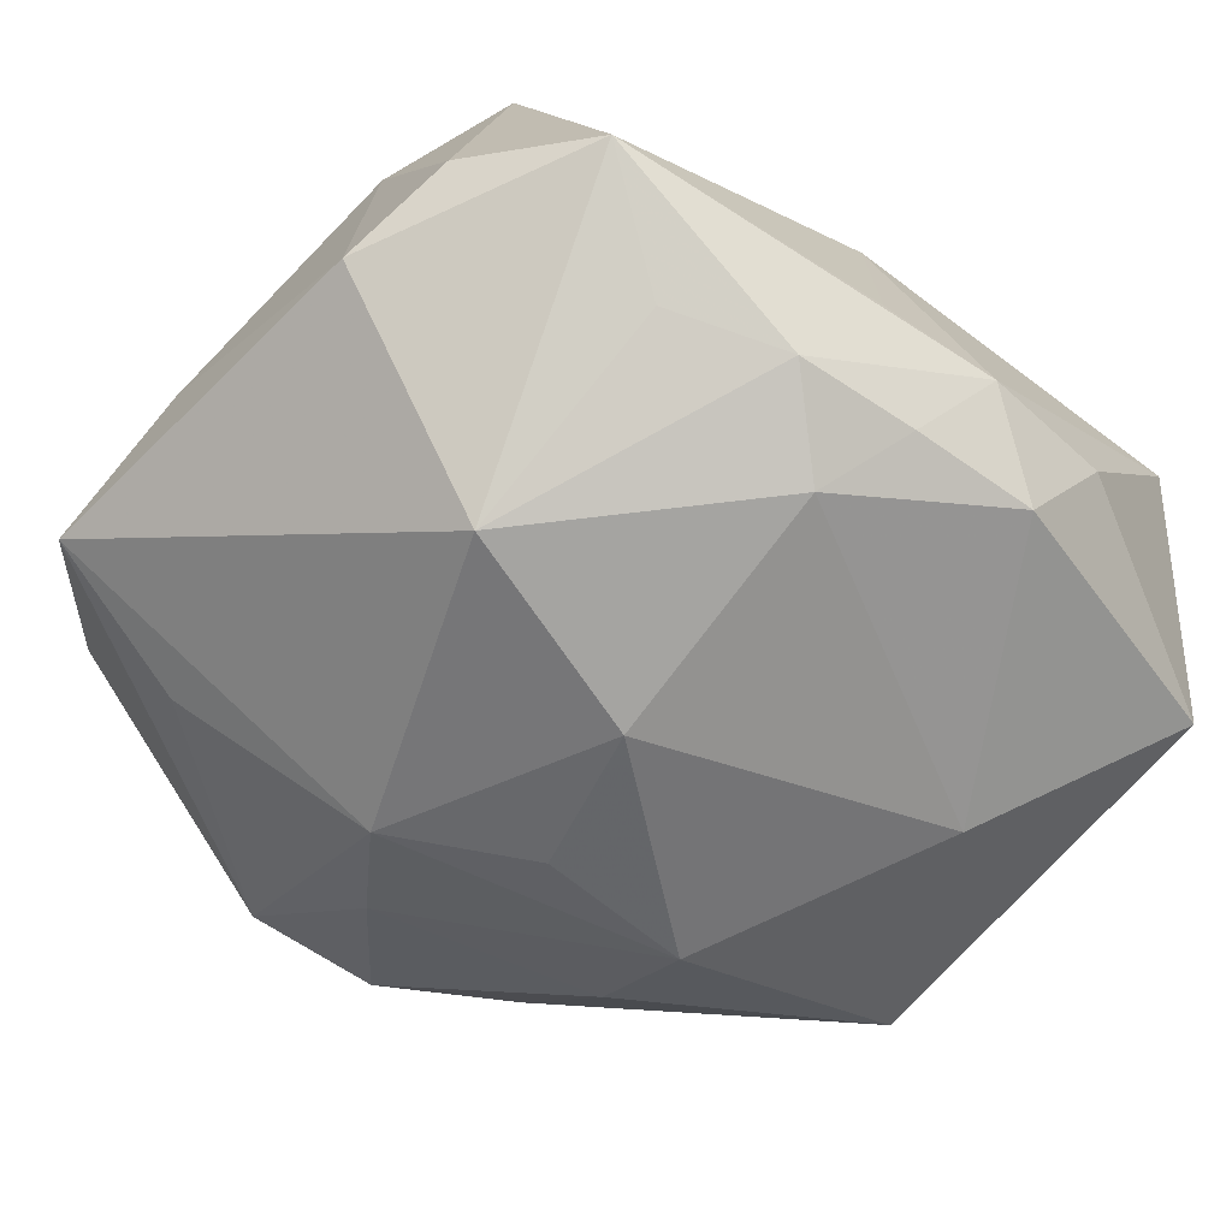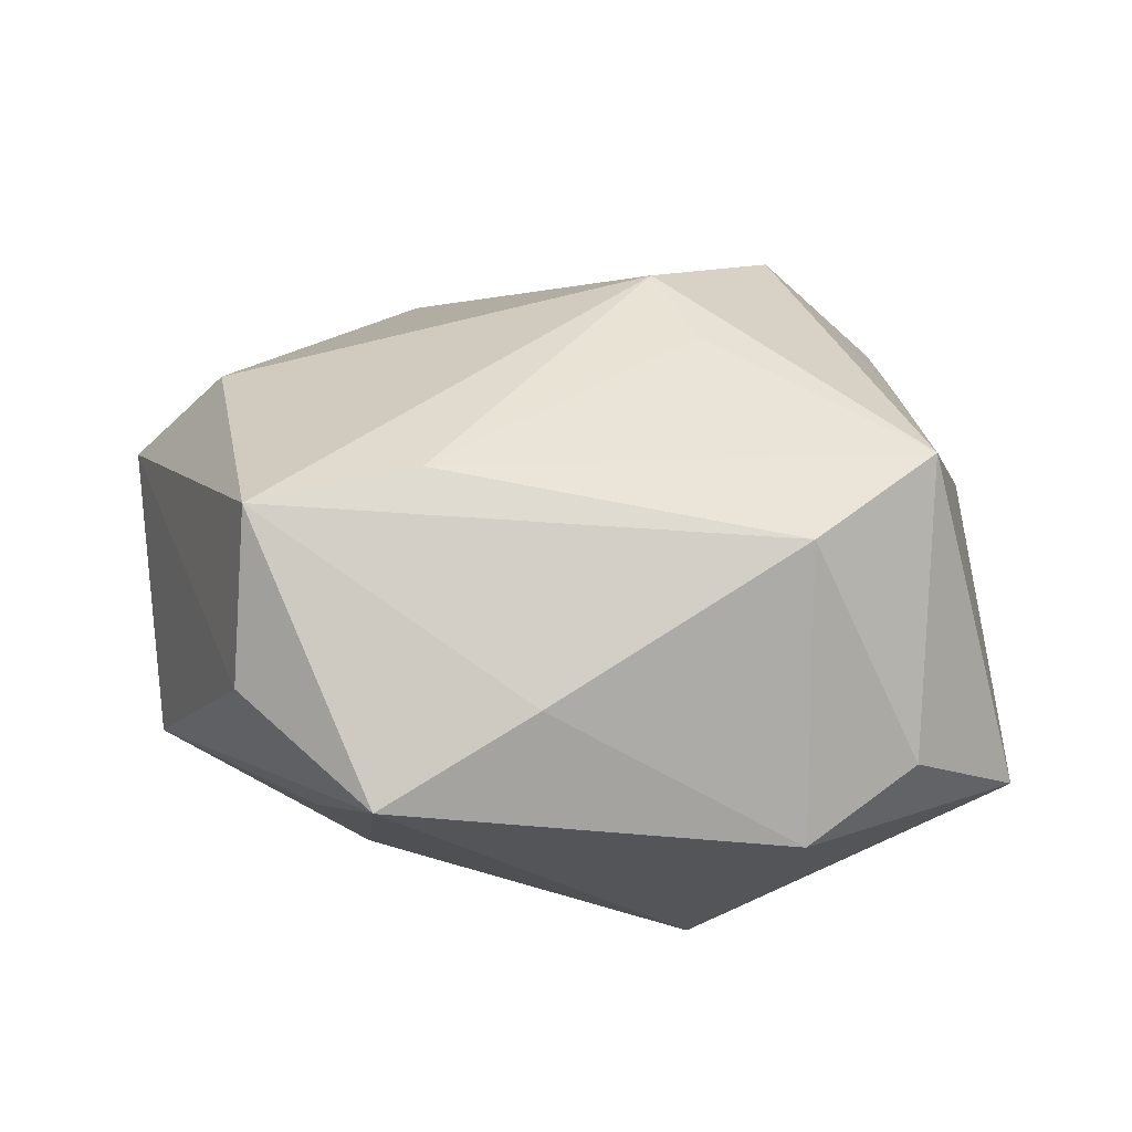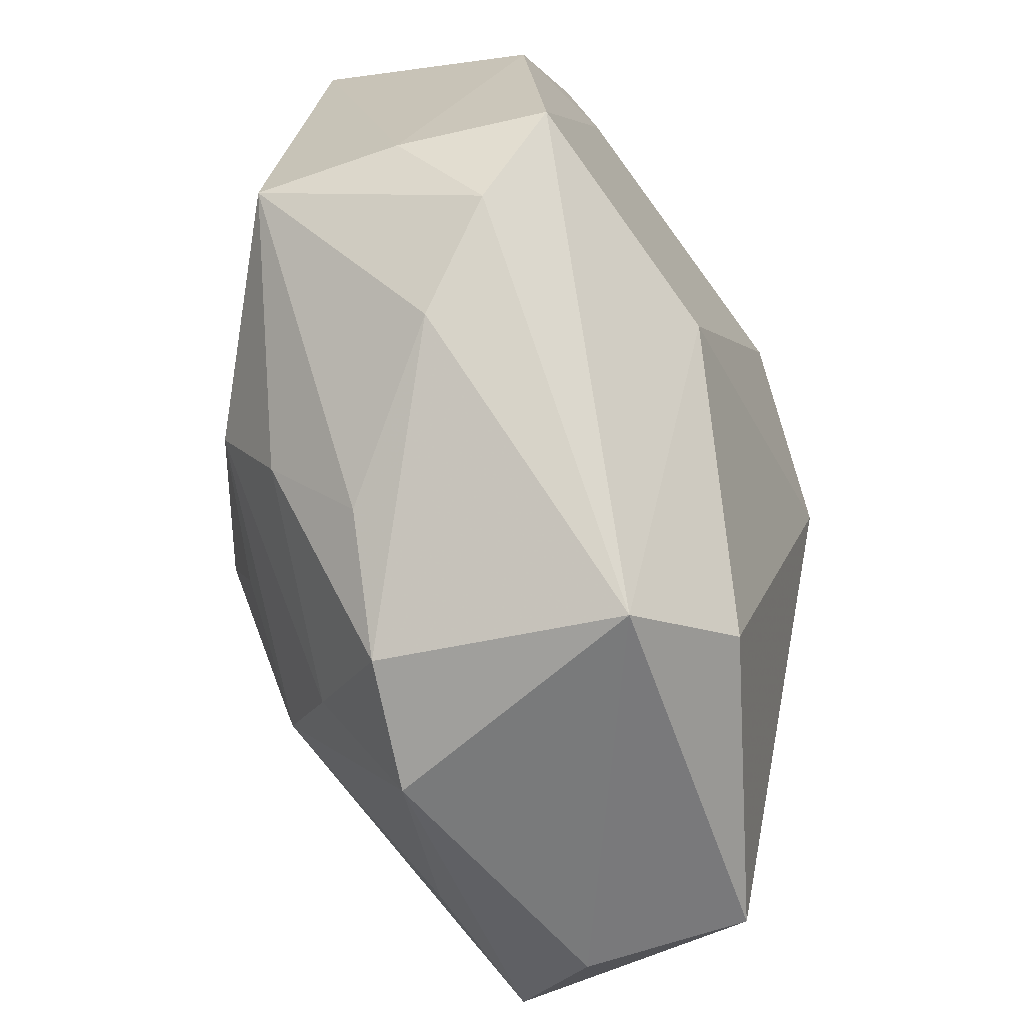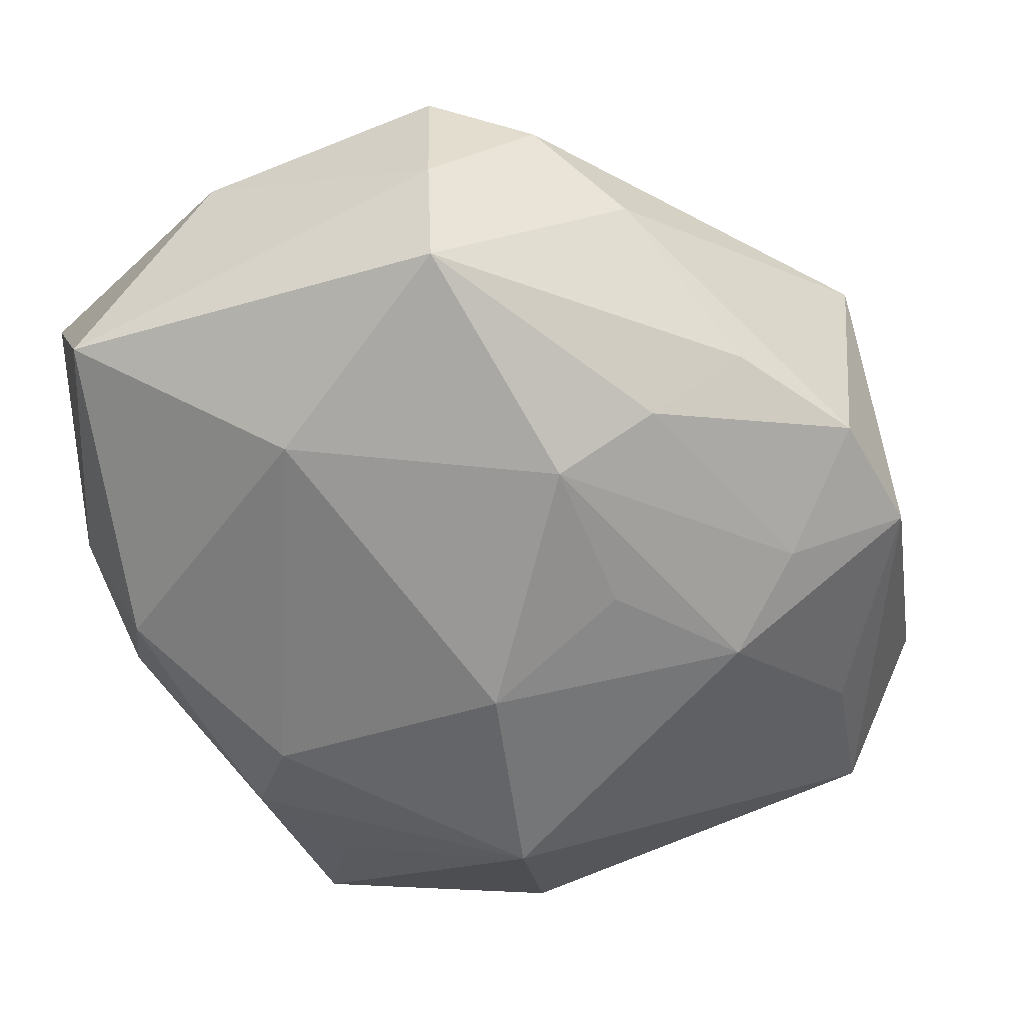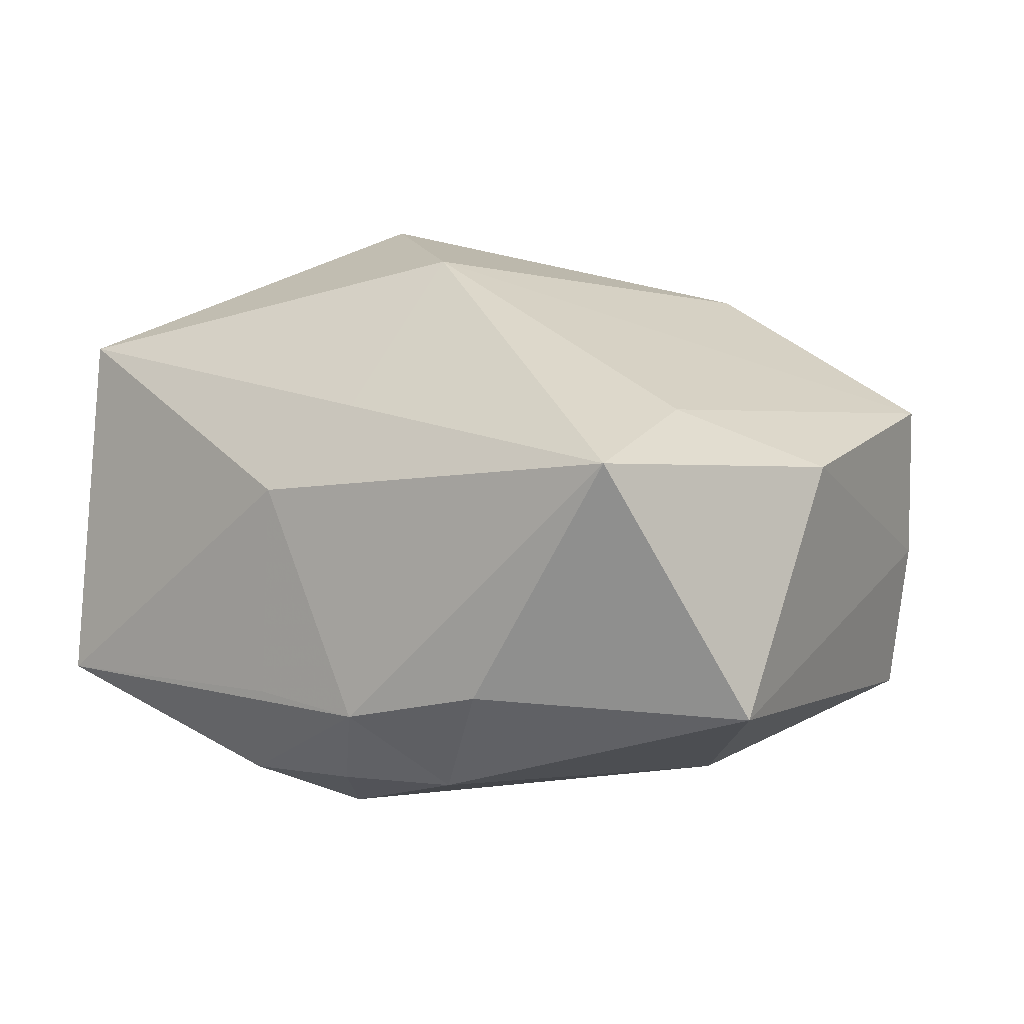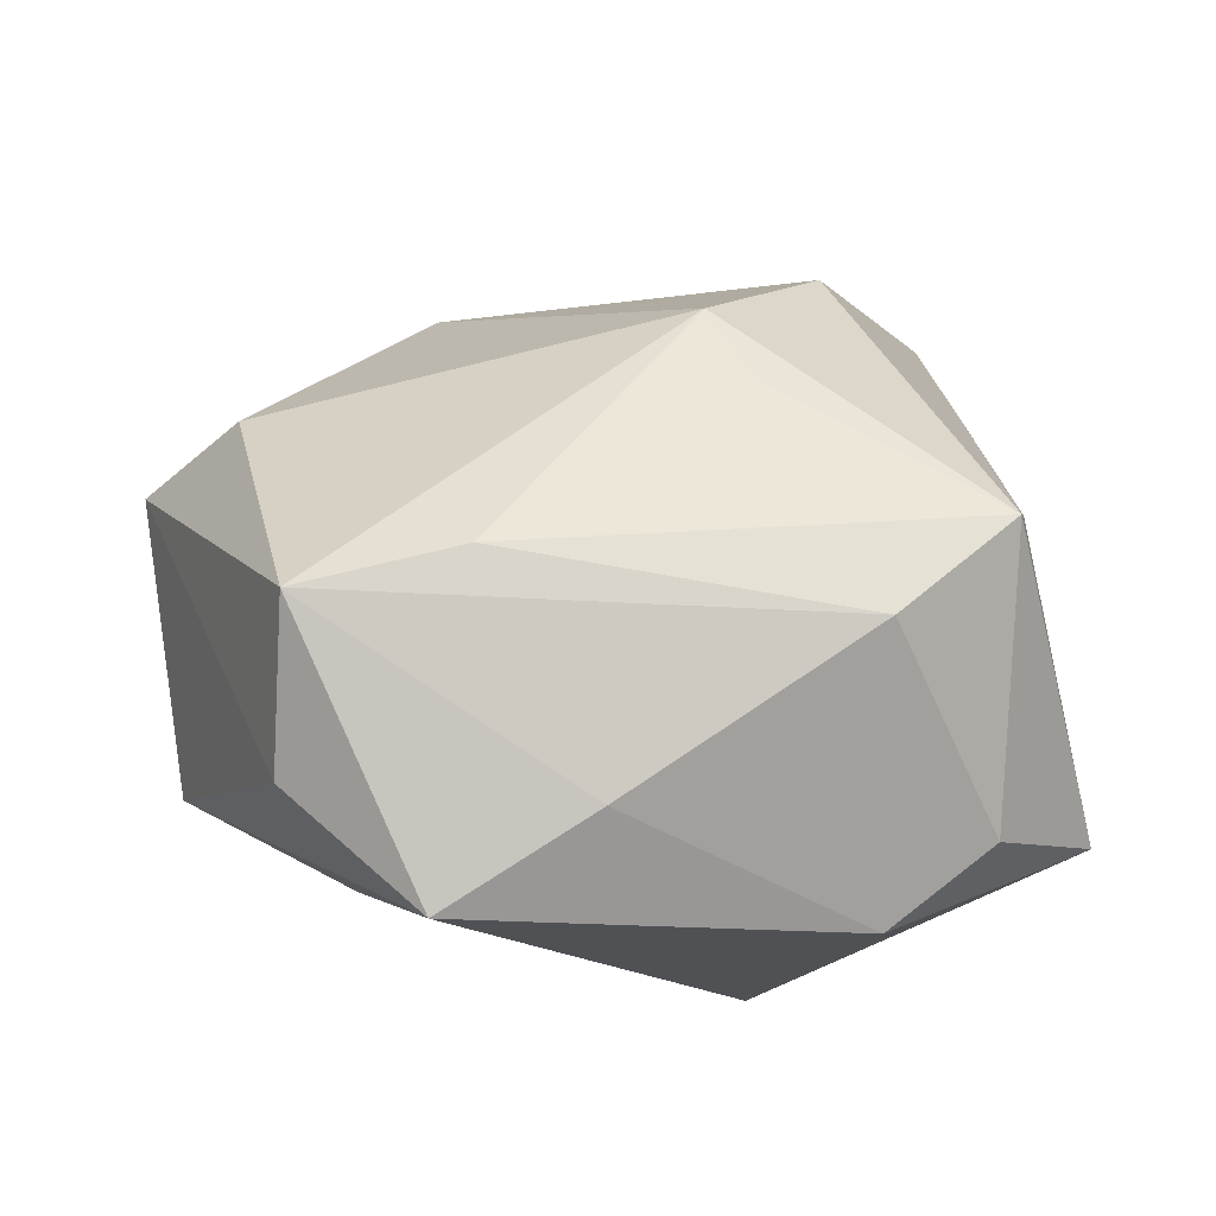
<metadata>
{"format":"obj","ext":"obj","renderer":"f3d","projection":"perspective","resolution":1024,"background":"white","views":[{"elev":-67.1,"azim":137.1,"up":"+Z"},{"elev":15.4,"azim":78.3,"up":"+Z"},{"elev":-66.0,"azim":-77.5,"up":"+Y"},{"elev":-54.4,"azim":-68.8,"up":"+Z"},{"elev":10.2,"azim":-151.2,"up":"+Z"},{"elev":19.9,"azim":75.8,"up":"+Z"}]}
</metadata>
<code>
v -0.01284 -0.009385 -0.0157
v 0.0203 -0.0237 0.01066
v 0.000136 -5.713e-05 -0.01948
v -0.009113 0.02221 -0.01246
v 0.02559 0.01353 -0.005201
v 0.0207 0.02111 -0.008676
v 0.0121 0.003849 0.01725
v 0.00148 0.0159 -0.01664
v -0.003015 -0.009551 -0.01665
v 0.01684 -0.01972 -0.008331
v -0.02732 -0.006484 -0.009946
v -0.001315 0.02068 0.01052
v 0.006585 0.02015 -0.01398
v 0.02597 0.006987 0.008441
v 0.001071 -0.0206 -0.01204
v -0.001023 0.02129 -0.01333
v -0.02099 0.01503 0.01091
v -0.02841 -0.006249 0.008581
v -0.02841 0.009737 0.007208
v -0.02841 -0.006503 -0.0008242
v 0.02093 -0.0245 0.0003235
v -0.02097 -0.01725 -0.000463
v 0.006038 0.002446 0.02001
v -0.01962 0.006483 -0.01379
v 0.00345 0.02406 -0.007636
v -0.0137 -0.008961 0.0151
v 0.00313 0.02347 0.005257
v -0.02751 0.0184 -0.006816
v -0.01149 -0.02153 -0.006925
v 0.0008514 -0.02319 0.01382
v 0.01363 0.01691 -0.01324
v -0.003032 0.01221 0.01899
v -0.02598 -0.01281 0.00408
v 0.005017 -0.01529 -0.0154
v 0.004228 -0.02774 -0.007461
v -0.01273 -0.01568 -0.01211
v 0.02726 -0.008526 4.21e-05
v -0.02121 0.02532 0.009057
v -0.01253 0.02512 -0.005856
v -0.004483 -0.02822 0.007971
v 0.0205 -0.01379 0.01229
v 0.02726 -0.01781 -0.005138
v -0.003866 0.02532 -0.008046
v 0.01361 0.003221 -0.01952
v 0.02671 0.006689 -0.009263
v -0.003958 -0.02654 -0.007365
v 0.02292 0.01492 0.01225
f 6 47 5
f 14 5 47
f 7 47 23
f 21 2 40
f 40 35 21
f 42 2 21
f 21 35 42
f 6 5 45
f 5 14 45
f 23 47 32
f 19 38 28
f 39 4 28
f 28 38 39
f 27 47 6
f 26 18 40
f 23 32 26
f 26 32 18
f 41 14 47
f 2 14 41
f 47 7 41
f 23 2 41
f 41 7 23
f 16 8 4
f 6 45 44
f 3 8 44
f 44 45 42
f 44 34 3
f 42 34 44
f 42 35 10
f 10 34 42
f 35 34 10
f 24 11 28
f 28 4 24
f 24 8 3
f 4 8 24
f 42 45 37
f 37 45 14
f 37 2 42
f 37 14 2
f 12 32 47
f 38 32 12
f 47 27 12
f 12 27 38
f 18 19 20
f 28 11 20
f 20 19 28
f 17 32 38
f 38 19 17
f 18 32 17
f 17 19 18
f 43 39 38
f 38 27 43
f 4 39 43
f 43 16 4
f 30 26 40
f 40 2 30
f 23 26 30
f 30 2 23
f 13 44 8
f 8 16 13
f 13 43 6
f 16 43 13
f 15 34 35
f 29 22 11
f 11 36 29
f 1 36 11
f 34 15 1
f 1 15 36
f 1 24 3
f 11 24 1
f 11 22 33
f 33 20 11
f 18 20 33
f 40 18 33
f 33 22 40
f 25 27 6
f 6 43 25
f 25 43 27
f 6 44 31
f 31 13 6
f 44 13 31
f 46 15 35
f 36 15 46
f 46 29 36
f 46 35 40
f 40 22 46
f 22 29 46
f 3 34 9
f 9 1 3
f 34 1 9

</code>
